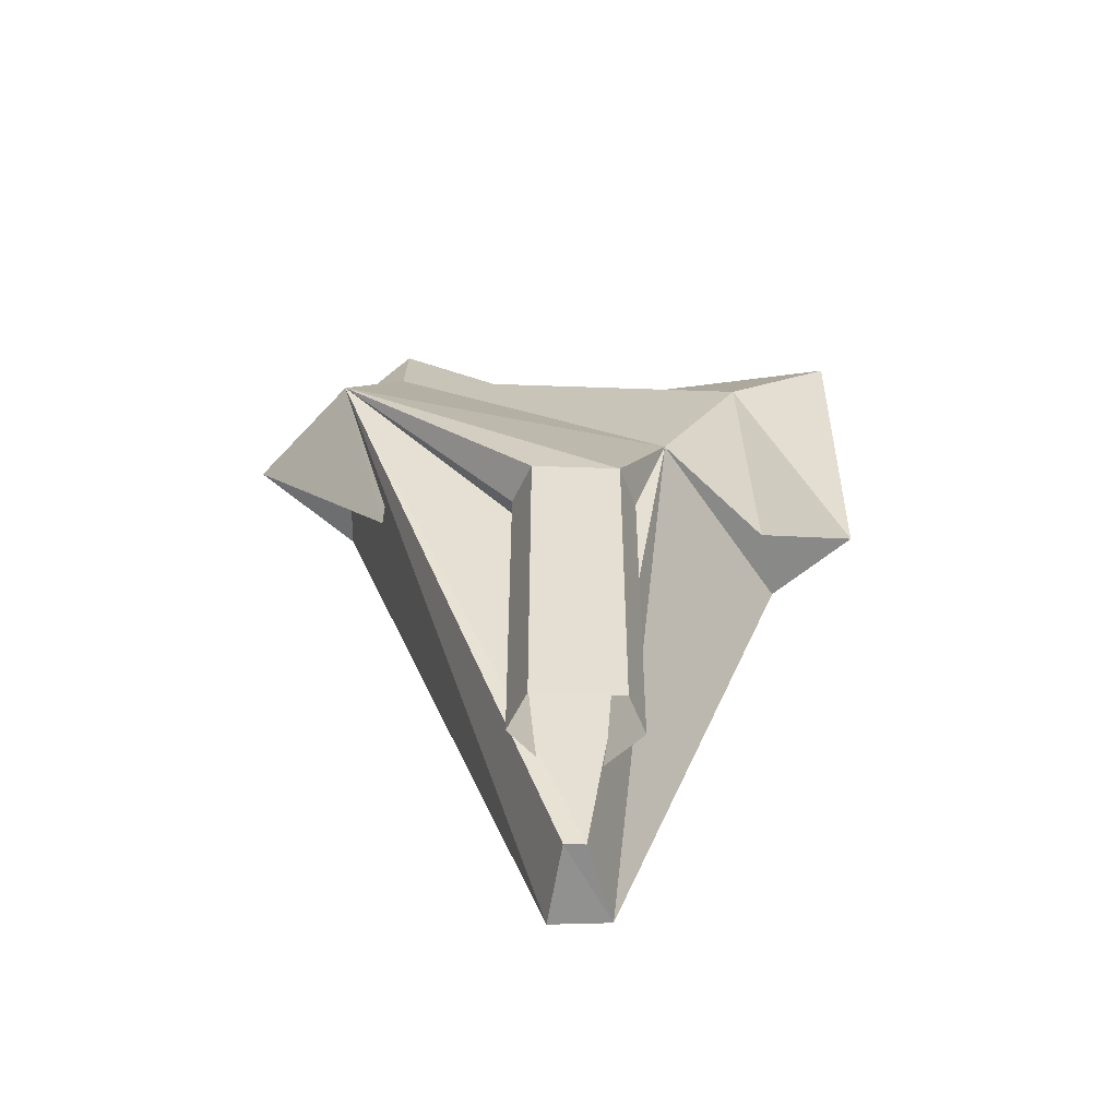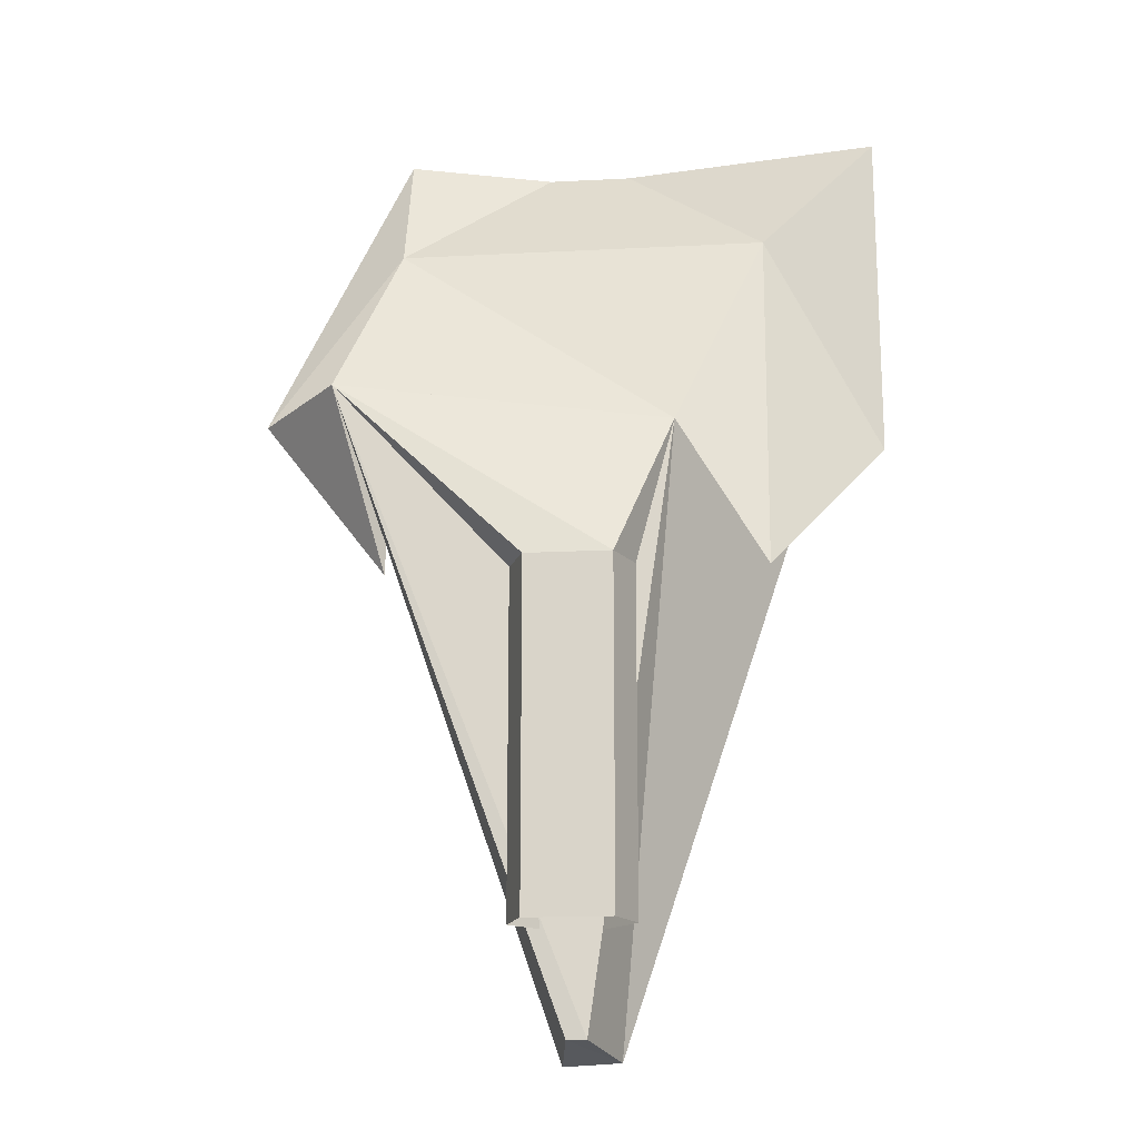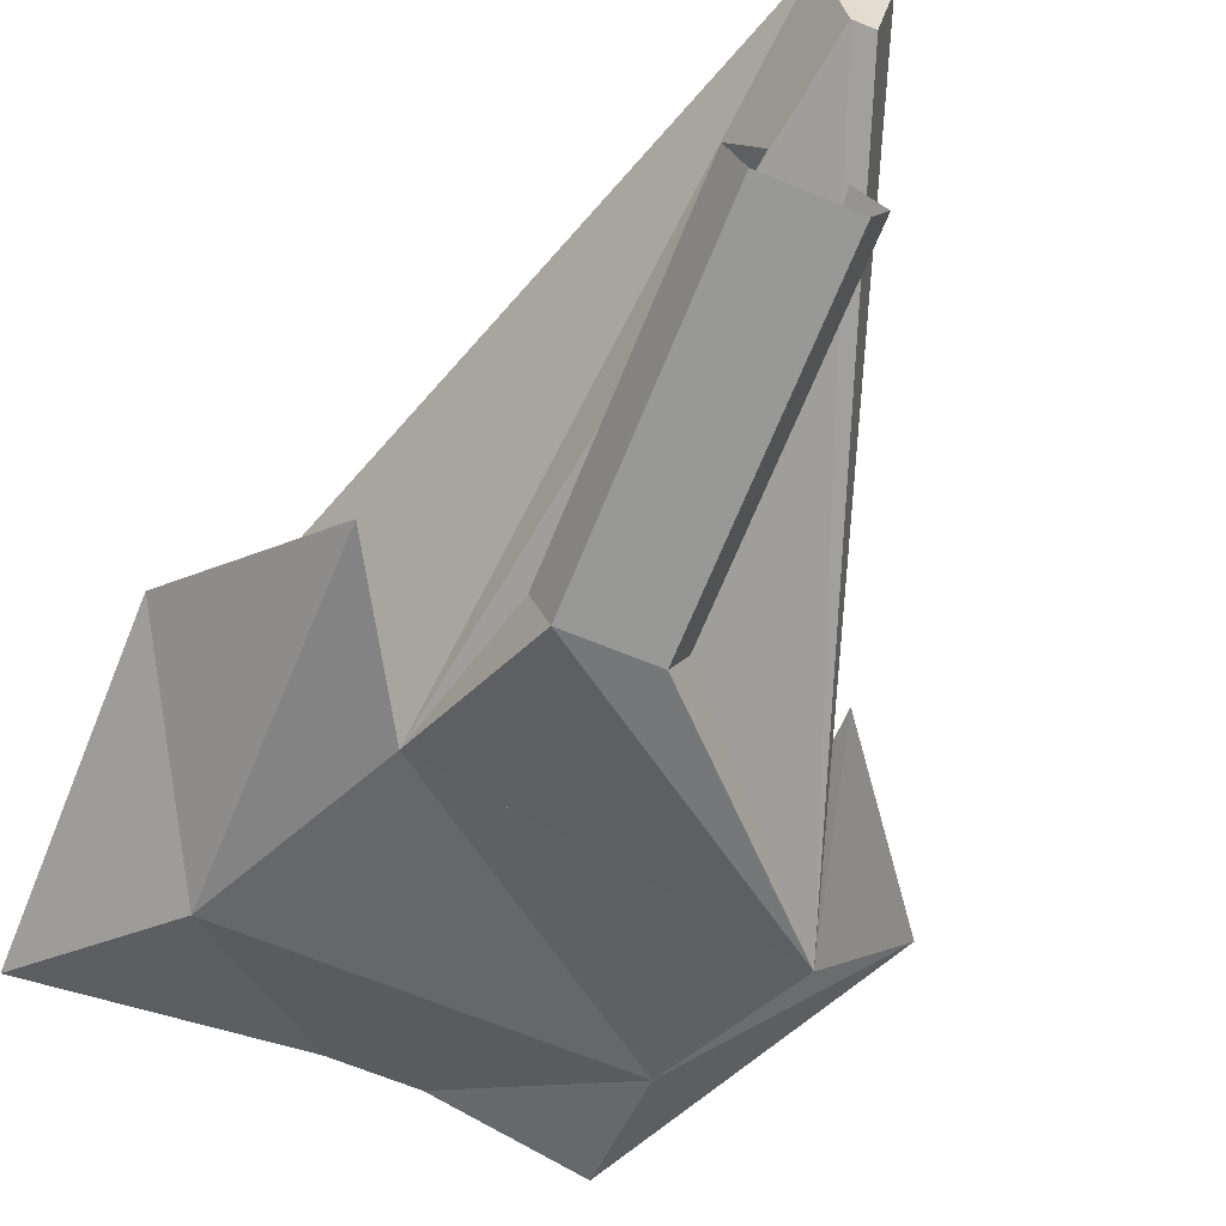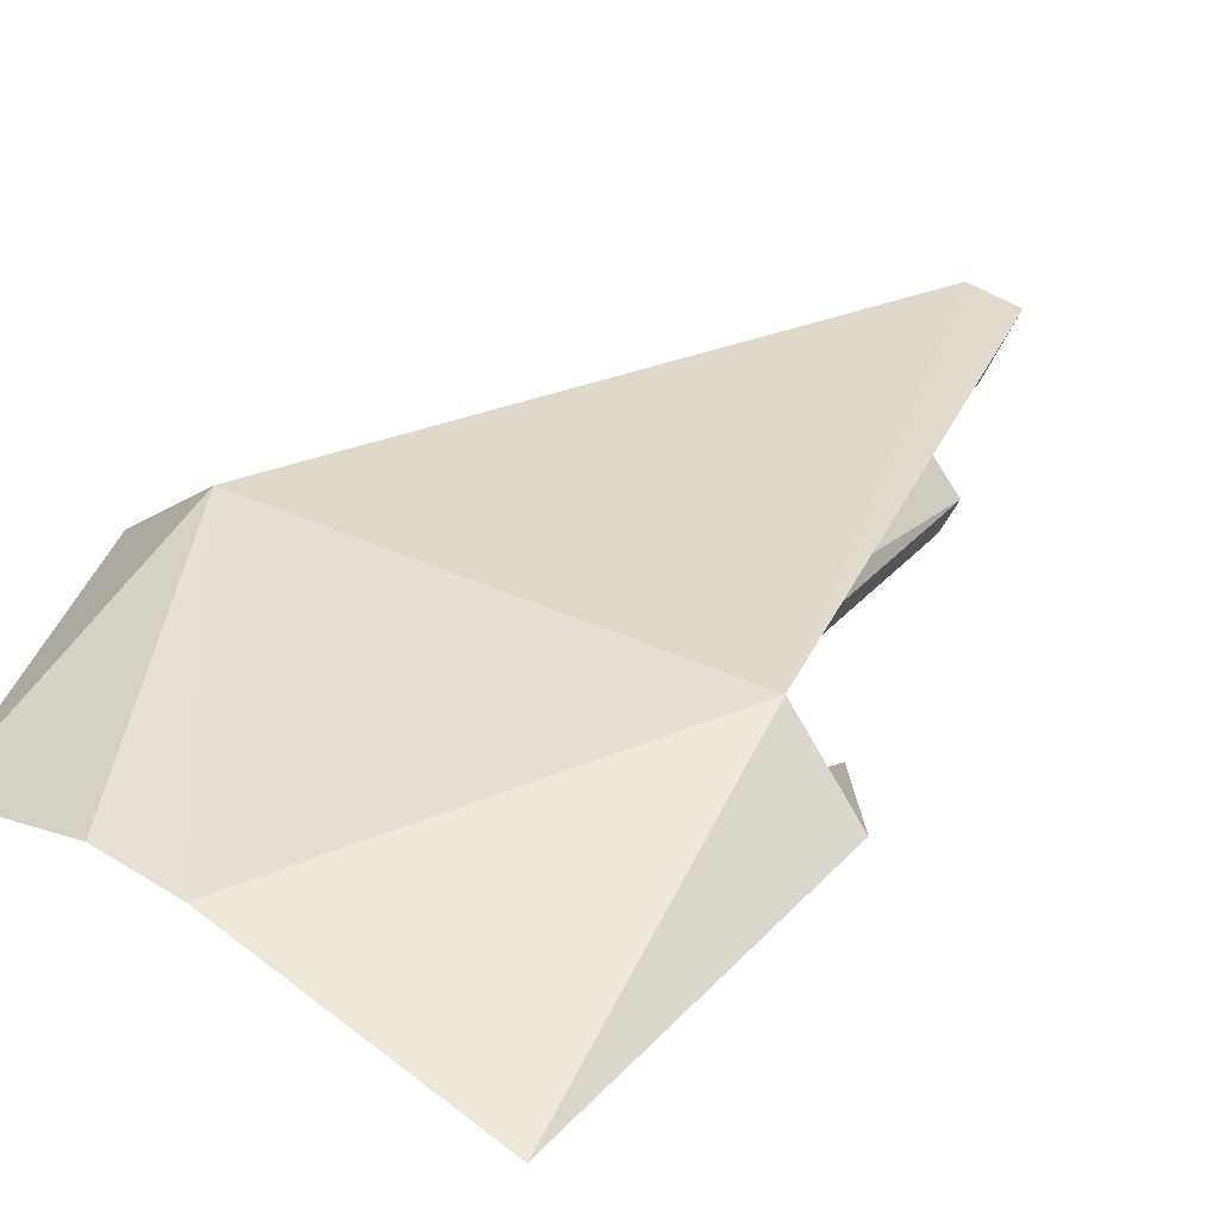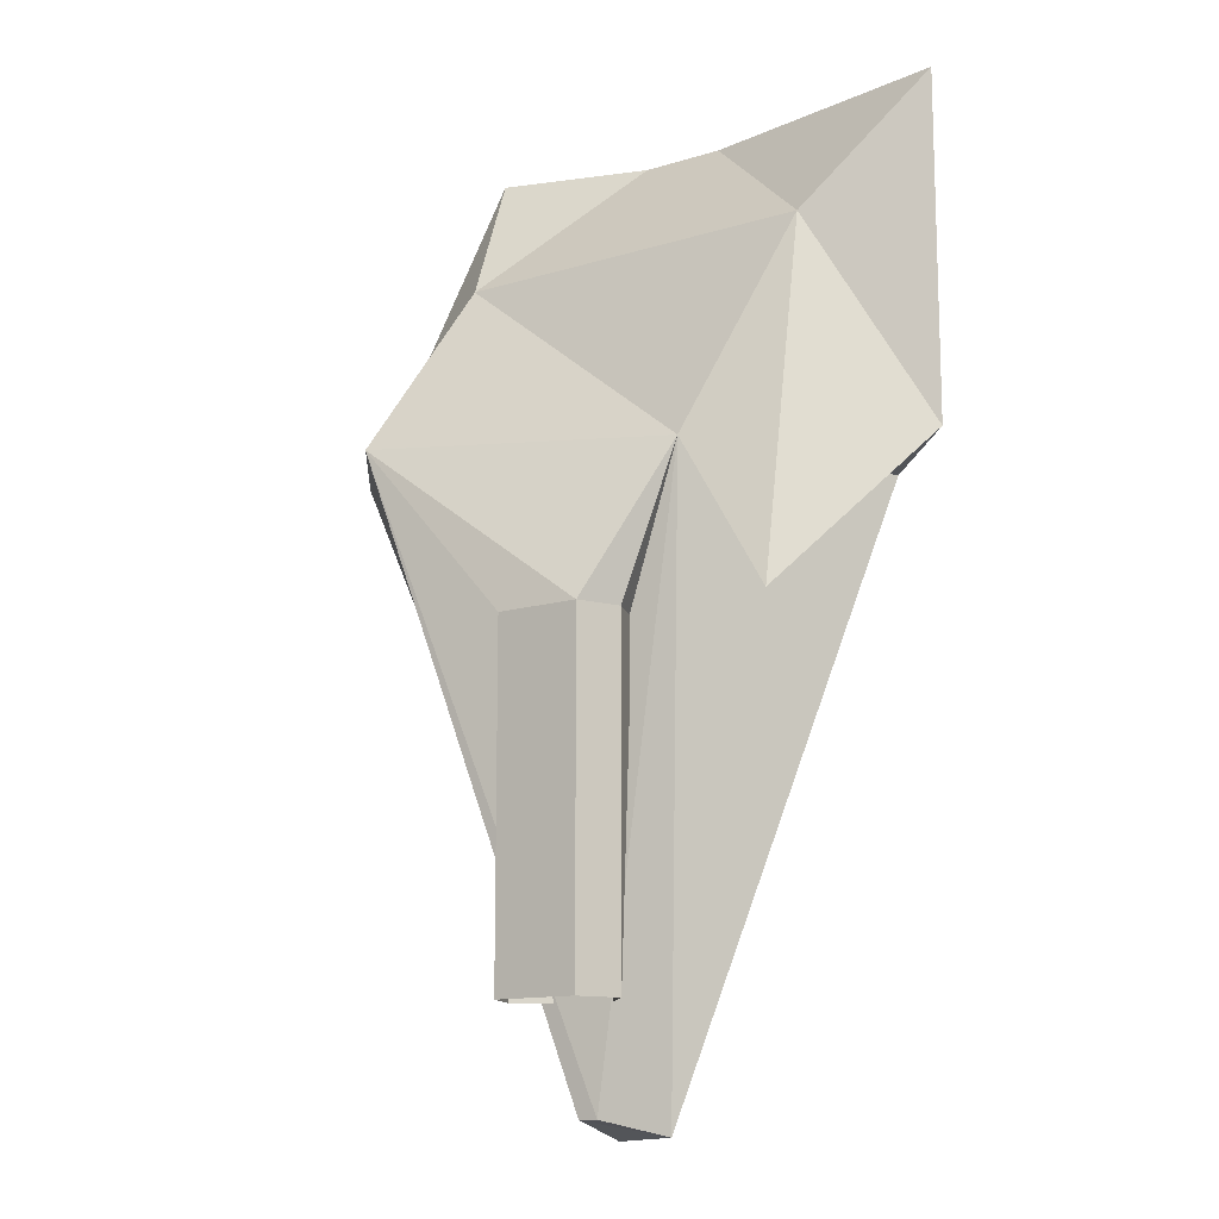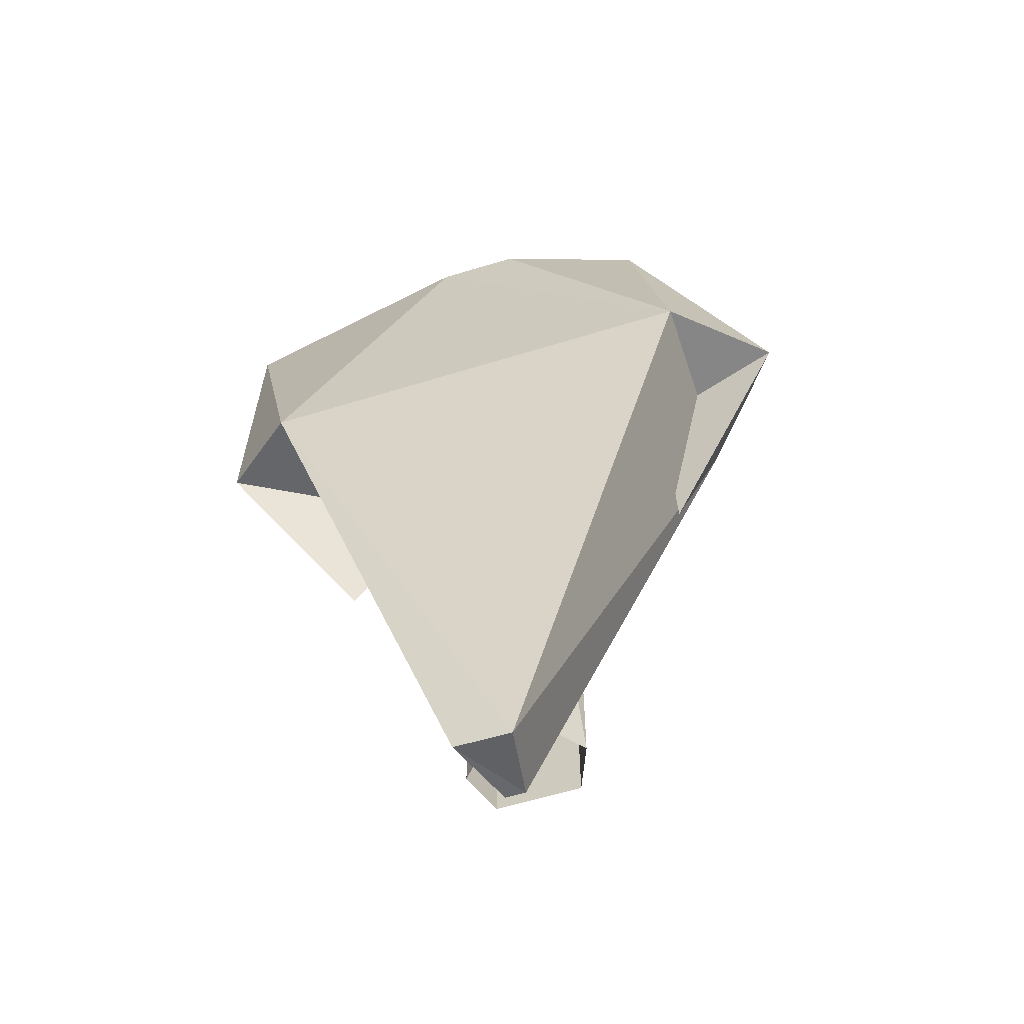
<metadata>
{"format":"obj","ext":"obj","renderer":"f3d","projection":"perspective","resolution":1024,"background":"white","views":[{"elev":-53.5,"azim":-2.2,"up":"+Z"},{"elev":-17.2,"azim":5.9,"up":"+Z"},{"elev":-68.5,"azim":157.8,"up":"+Y"},{"elev":39.4,"azim":38.1,"up":"+Y"},{"elev":-12.9,"azim":35.2,"up":"+Z"},{"elev":-62.4,"azim":-163.0,"up":"+Z"}]}
</metadata>
<code>
o Cube_Cube.001
v 0.1544 0.005154 -2.214
v 0.04245 -0.3216 -2.151
v -0.04245 -0.3216 -2.151
v -0.0899 0.01063 -2.226
v -1.021 -0.4869 0.5721
v 0.4186 -0.3216 0.4276
v 1.311 0.1541 1.899
v 0.1825 0.3616 1.901
v 0.8063 -0.04504 1.35
v -0.9992 0.3558 0.5597
v -1.409 -0.002864 0.5721
v -0.8063 0.1625 1.901
v 0.8063 -0.3216 -0.228
v -0.8063 -0.3216 -0.228
v -0.2599 -0.4752 -1.721
v -0.08972 -0.2915 -1.721
v -0.1837 -0.2915 -0.2562
v -0.2599 -0.4752 -0.2562
v -0.1837 -0.659 -0.2562
v 0.1837 -0.659 -1.721
v 0.1837 -0.659 -0.2562
v 0.2599 -0.4752 -0.2562
v -0.1837 -0.659 -1.721
v 0.1837 -0.2915 -0.2562
v 0.08972 -0.2915 -1.721
v 0.2599 -0.4752 -1.721
v 1.311 0.1541 0.4254
v -0.8063 -0.04504 1.35
v -0.1825 0.3616 1.901
v 0.967 0.4319 0.3507
f 1 2 3
f 4 3 5
f 2 6 5
f 7 8 9
f 10 11 12
f 9 6 13
f 14 11 5
f 15 16 17
f 15 18 19
f 19 18 5
f 20 21 22
f 23 19 21
f 24 25 26
f 5 11 10
f 27 7 9
f 11 14 28
f 5 28 14
f 28 29 12
f 1 30 6
f 6 9 28
f 30 1 4
f 8 29 28
f 10 29 8
f 30 8 7
f 13 6 27
f 30 27 6
f 17 5 18
f 24 22 6
f 21 6 22
f 5 6 21
f 4 1 3
f 10 4 5
f 3 2 5
f 29 10 12
f 18 15 17
f 23 15 19
f 26 20 22
f 20 23 21
f 22 24 26
f 13 27 9
f 12 11 28
f 2 1 6
f 5 6 28
f 10 30 4
f 9 8 28
f 30 10 8
f 27 30 7
f 19 5 21
l 17 24

</code>
